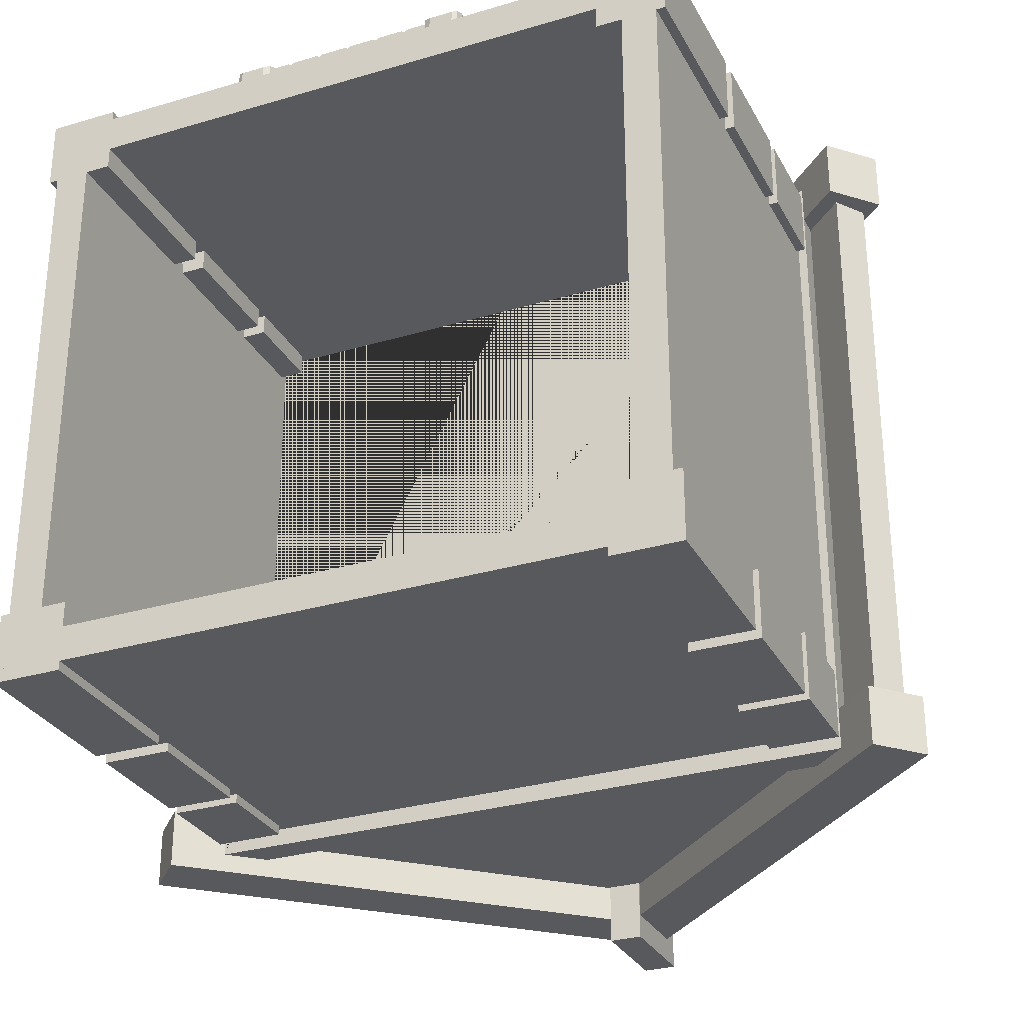
<metadata>
{"format":"obj","ext":"obj","renderer":"f3d","projection":"perspective","resolution":1024,"background":"white","views":[{"elev":-29.7,"azim":23.6,"up":"+Z"}]}
</metadata>
<code>
g default
v 1.503 1.564 1.502
v 1.665 1.741 1.502
v 1.665 1.741 1.261
v 1.503 1.564 1.261
v 0 2.946 1.502
v 0 3.273 1.502
v 0 3.273 1.261
v 0 2.946 1.261
v -1.503 1.564 1.502
v -1.665 1.741 1.502
v -1.665 1.741 1.261
v -1.503 1.564 1.261
g pCube3 group1
f 1 4 3 2
f 6 5 1 2
f 7 6 2 3
f 8 7 3 4
f 5 8 4 1
f 9 10 11 12
f 6 10 9 5
f 7 11 10 6
f 8 12 11 7
f 5 9 12 8
g default
v -1.066 0.7738 -1.188
v -1.342 0.7738 -1.188
v -1.066 1.265 -1.188
v -1.342 1.265 -1.188
v -1.066 1.265 -0.9111
v -1.342 1.265 -0.9111
v -1.066 0.7738 -0.9111
v -1.342 0.7738 -0.9111
g group1 pCube50
f 13 14 16 15
f 15 16 18 17
f 17 18 20 19
f 19 20 14 13
f 14 20 18 16
f 19 13 15 17
g default
v -1.342 0.7738 1.081
v -1.342 0.7738 1.357
v -1.342 1.265 1.081
v -1.342 1.265 1.357
v -1.066 1.265 1.081
v -1.066 1.265 1.357
v -1.066 0.7738 1.081
v -1.066 0.7738 1.357
g group1 pCube49
f 21 22 24 23
f 23 24 26 25
f 25 26 28 27
f 27 28 22 21
f 22 28 26 24
f 27 21 23 25
g default
v 1.342 0.7738 -0.9111
v 1.342 0.7738 -1.188
v 1.342 1.265 -0.9111
v 1.342 1.265 -1.188
v 1.066 1.265 -0.9111
v 1.066 1.265 -1.188
v 1.066 0.7738 -0.9111
v 1.066 0.7738 -1.188
g group1 pCube48
f 29 30 32 31
f 31 32 34 33
f 33 34 36 35
f 35 36 30 29
f 30 36 34 32
f 35 29 31 33
g default
v 1.066 0.7738 1.357
v 1.342 0.7738 1.357
v 1.066 1.265 1.357
v 1.342 1.265 1.357
v 1.066 1.265 1.081
v 1.342 1.265 1.081
v 1.066 0.7738 1.081
v 1.342 0.7738 1.081
g group1 pCube47
f 37 38 40 39
f 39 40 42 41
f 41 42 44 43
f 43 44 38 37
f 38 44 42 40
f 43 37 39 41
g default
v -1.066 1.318 -1.188
v -1.342 1.318 -1.188
v -1.066 1.681 -1.188
v -1.342 1.681 -1.188
v -1.066 1.681 -0.9111
v -1.342 1.681 -0.9111
v -1.066 1.318 -0.9111
v -1.342 1.318 -0.9111
g group1 pCube54
f 45 46 48 47
f 47 48 50 49
f 49 50 52 51
f 51 52 46 45
f 46 52 50 48
f 51 45 47 49
g default
v -1.342 1.318 1.081
v -1.342 1.318 1.357
v -1.342 1.681 1.081
v -1.342 1.681 1.357
v -1.066 1.681 1.081
v -1.066 1.681 1.357
v -1.066 1.318 1.081
v -1.066 1.318 1.357
g group1 pCube53
f 53 54 56 55
f 55 56 58 57
f 57 58 60 59
f 59 60 54 53
f 54 60 58 56
f 59 53 55 57
g default
v 1.342 1.318 -0.9111
v 1.342 1.318 -1.188
v 1.342 1.681 -0.9111
v 1.342 1.681 -1.188
v 1.066 1.681 -0.9111
v 1.066 1.681 -1.188
v 1.066 1.318 -0.9111
v 1.066 1.318 -1.188
g group1 pCube52
f 61 62 64 63
f 63 64 66 65
f 65 66 68 67
f 67 68 62 61
f 62 68 66 64
f 67 61 63 65
g default
v 1.066 1.318 1.357
v 1.342 1.318 1.357
v 1.066 1.681 1.357
v 1.342 1.681 1.357
v 1.066 1.681 1.081
v 1.342 1.681 1.081
v 1.066 1.318 1.081
v 1.342 1.318 1.081
g group1 pCube51
f 69 70 72 71
f 71 72 74 73
f 73 74 76 75
f 75 76 70 69
f 70 76 74 72
f 75 69 71 73
g default
v -1.342 0 1.081
v -1.342 0 1.357
v -1.342 0.7048 1.081
v -1.342 0.7048 1.357
v -1.066 0.7048 1.081
v -1.066 0.7048 1.357
v -1.066 0 1.081
v -1.066 0 1.357
g group1 pCube46
f 77 78 80 79
f 79 80 82 81
f 81 82 84 83
f 83 84 78 77
f 78 84 82 80
f 83 77 79 81
g default
v -1.066 0 -1.188
v -1.342 0 -1.188
v -1.066 0.7048 -1.188
v -1.342 0.7048 -1.188
v -1.066 0.7048 -0.9111
v -1.342 0.7048 -0.9111
v -1.066 0 -0.9111
v -1.342 0 -0.9111
g group1 pCube45
f 85 86 88 87
f 87 88 90 89
f 89 90 92 91
f 91 92 86 85
f 86 92 90 88
f 91 85 87 89
g default
v 1.066 0 1.357
v 1.342 0 1.357
v 1.066 0.7048 1.357
v 1.342 0.7048 1.357
v 1.066 0.7048 1.081
v 1.342 0.7048 1.081
v 1.066 0 1.081
v 1.342 0 1.081
g group1 pCube43
f 93 94 96 95
f 95 96 98 97
f 97 98 100 99
f 99 100 94 93
f 94 100 98 96
f 99 93 95 97
g default
v -0.4435 0.01804 1.355
v 0.4435 0.01804 1.355
v -0.4343 1.147 1.355
v 0.4343 1.147 1.355
v -0.4343 1.147 1.284
v 0.4343 1.147 1.284
v -0.4435 0.01804 1.284
v 0.4435 0.01804 1.284
v 0.0125 1.453 1.355
v 0 1.457 1.347
v -0.0125 1.453 1.355
v 0.0125 1.453 1.284
v 0 1.457 1.292
v -0.0125 1.453 1.284
v 0.0125 0.01804 1.284
v 0 0.01804 1.292
v -0.0125 0.01804 1.284
v 0.0125 0.01804 1.355
v 0 0.01804 1.347
v -0.0125 0.01804 1.355
v 0.2625 0.01804 1.355
v 0.25 0.01804 1.347
v 0.2375 0.01804 1.355
v 0.2611 1.343 1.355
v 0.25 1.352 1.347
v 0.2389 1.361 1.355
v 0.2611 1.343 1.284
v 0.25 1.352 1.292
v 0.2389 1.361 1.284
v 0.2625 0.01804 1.284
v 0.25 0.01804 1.292
v 0.2375 0.01804 1.284
v -0.2375 0.01804 1.355
v -0.25 0.01804 1.347
v -0.2625 0.01804 1.355
v -0.2611 1.343 1.355
v -0.25 1.352 1.347
v -0.2389 1.361 1.355
v -0.2611 1.343 1.284
v -0.25 1.352 1.292
v -0.2389 1.361 1.284
v -0.2625 0.01804 1.284
v -0.25 0.01804 1.292
v -0.2375 0.01804 1.284
v -0.1125 0.01804 1.284
v -0.125 0.01804 1.292
v -0.1375 0.01804 1.284
v -0.1375 0.01804 1.355
v -0.125 0.01804 1.347
v -0.1125 0.01804 1.355
v -0.1361 1.446 1.355
v -0.125 1.455 1.347
v -0.1139 1.464 1.355
v -0.1361 1.446 1.284
v -0.125 1.455 1.292
v -0.1139 1.464 1.284
v 0.1375 0.01804 1.355
v 0.125 0.01804 1.347
v 0.1125 0.01804 1.355
v 0.1139 1.464 1.355
v 0.125 1.455 1.347
v 0.1361 1.446 1.355
v 0.1139 1.464 1.284
v 0.125 1.455 1.292
v 0.1361 1.446 1.284
v 0.1125 0.01804 1.284
v 0.125 0.01804 1.292
v 0.1375 0.01804 1.284
g group1 pCube42
f 102 108 106 104
f 107 101 103 105
f 135 134 137 136
f 134 133 138 137
f 147 146 149 148
f 146 145 150 149
f 159 158 161 160
f 158 157 162 161
f 101 135 136 103
f 103 136 139 105
f 105 139 142 107
f 107 142 135 101
f 109 160 163 112
f 115 112 163 166
f 118 115 166 159
f 109 118 159 160
f 124 121 102 104
f 127 124 104 106
f 130 127 106 108
f 121 130 108 102
f 133 148 151 138
f 141 138 151 154
f 144 141 154 147
f 133 144 147 148
f 150 145 117 120
f 153 150 120 111
f 156 153 111 114
f 145 156 114 117
f 162 157 123 126
f 165 162 126 129
f 168 165 129 132
f 157 168 132 123
f 109 110 119 118
f 110 111 120 119
f 111 110 113 114
f 110 109 112 113
f 114 113 116 117
f 113 112 115 116
f 117 116 119 120
f 116 115 118 119
f 121 122 131 130
f 122 123 132 131
f 123 122 125 126
f 122 121 124 125
f 126 125 128 129
f 125 124 127 128
f 129 128 131 132
f 128 127 130 131
f 136 137 140 139
f 137 138 141 140
f 139 140 143 142
f 140 141 144 143
f 133 134 143 144
f 134 135 142 143
f 148 149 152 151
f 149 150 153 152
f 151 152 155 154
f 152 153 156 155
f 145 146 155 156
f 146 147 154 155
f 160 161 164 163
f 161 162 165 164
f 163 164 167 166
f 164 165 168 167
f 157 158 167 168
f 158 159 166 167
g default
v 0 0 1.321
v 1.306 0 1.321
v -1.306 0 1.321
v 0 1.715 1.321
v -1.306 1.715 1.321
v 1.306 1.715 1.321
v -1.153 0 1.168
v 0 0 1.168
v 0 1.715 1.168
v -1.153 1.715 1.168
v 1.153 0 1.168
v 1.153 1.715 1.168
g group1 building4
f 175 178 177 176
f 177 180 179 176
f 171 169 172 173
f 172 169 170 174
f 171 175 176 169
f 172 177 178 173
f 173 178 175 171
f 169 176 179 170
f 170 179 180 174
f 174 180 177 172
g default
v 0 3.038 1.35
v 0 3.181 1.35
v 0 3.181 -1.075
v 0 3.038 -1.075
v -1.503 1.653 1.35
v -1.585 1.773 1.35
v -1.585 1.773 -1.075
v -1.503 1.653 -1.075
g group1 pCube5
f 185 186 187 188
f 182 186 185 181
f 183 187 186 182
f 184 188 187 183
f 181 185 188 184
g default
v 0 3.038 -1.075
v 0 3.181 -1.075
v 0 3.181 1.35
v 0 3.038 1.35
v 1.503 1.653 -1.075
v 1.585 1.773 -1.075
v 1.585 1.773 1.35
v 1.503 1.653 1.35
g group1 pCube34
f 193 194 195 196
f 190 194 193 189
f 191 195 194 190
f 192 196 195 191
f 189 193 196 192
g default
v 1.342 0 -0.9111
v 1.342 0 -1.188
v 1.342 0.7048 -0.9111
v 1.342 0.7048 -1.188
v 1.066 0.7048 -0.9111
v 1.066 0.7048 -1.188
v 1.066 0 -0.9111
v 1.066 0 -1.188
g group1 pCube44
f 197 198 200 199
f 199 200 202 201
f 201 202 204 203
f 203 204 198 197
f 198 204 202 200
f 203 197 199 201
g default
v -1.306 1.839 1.321
v -1.306 1.941 1.321
v -1.306 1.941 -1.151
v -1.306 1.839 -1.151
v 0 1.839 -1.151
v 0 3.079 -1.151
v 1.306 1.941 -1.151
v 1.306 1.839 -1.151
v 0 3.079 1.321
v 0 1.839 1.321
v 1.306 1.941 1.321
v 1.306 1.839 1.321
g group1 roof_base
f 205 206 207 208
f 209 210 211 212
f 206 213 210 207
f 214 213 206 205
f 213 215 211 210
f 212 211 215 216
f 213 214 216 215
f 207 210 209 208
g default
v -0.06723 2.876 1.567
v 0.06723 2.876 1.567
v -0.06723 3.293 1.567
v 0.06723 3.293 1.567
v -0.06723 3.293 -1.396
v 0.06723 3.293 -1.396
v -0.06723 2.876 -1.396
v 0.06723 2.876 -1.396
v -0.06723 3.241 -0.1171
v 0.06723 3.241 -0.1171
v 0.06723 2.876 -0.1171
v -0.06723 2.876 -0.1171
v -0.06723 3.294 0.8685
v 0.06723 3.294 0.8685
v 0.06723 2.876 0.601
v -0.06723 2.876 0.601
g group1 pCube17
f 217 218 220 219
f 225 226 222 221
f 221 222 224 223
f 223 224 227 228
f 226 227 224 222
f 223 228 225 221
f 229 230 226 225
f 230 231 227 226
f 228 227 231 232
f 225 228 232 229
f 219 220 230 229
f 218 231 230 220
f 232 231 218 217
f 229 232 217 219
g default
v 0 0 -1.151
v 1.306 0 -1.151
v 1.306 1.715 -1.151
v 0 1.715 -1.151
v -1.306 1.715 -1.151
v -1.306 0 -1.151
v 0 0 -1.012
v 0 1.715 -1.012
v 1.176 1.715 -1.012
v 1.176 0 -1.012
v -1.176 0 -1.012
v -1.176 1.715 -1.012
g group1 building1
f 239 242 241 240
f 240 244 243 239
f 233 236 235 234
f 236 233 238 237
f 236 240 241 235
f 235 241 242 234
f 234 242 239 233
f 233 239 243 238
f 238 243 244 237
f 237 244 240 236
g default
v -1.306 0 0.0502
v -1.306 0 -1.151
v -1.306 1.715 -1.151
v -1.306 1.715 0.0502
v -1.306 1.715 1.321
v -1.306 0 1.321
v -1.167 0 0.0502
v -1.167 1.715 0.0502
v -1.167 1.715 -1.024
v -1.167 0 -1.024
v -1.167 0 1.125
v -1.167 1.715 1.125
g group1 building5
f 251 254 253 252
f 252 256 255 251
f 245 248 247 246
f 248 245 250 249
f 248 252 253 247
f 247 253 254 246
f 246 254 251 245
f 245 251 255 250
f 250 255 256 249
f 249 256 252 248
g default
v 1.306 0 0.1195
v 1.306 0 1.321
v 1.306 1.715 1.321
v 1.306 1.715 0.1195
v 1.306 1.715 -1.151
v 1.306 0 -1.151
v 1.167 0 0.1195
v 1.167 1.715 0.1195
v 1.167 1.715 1.194
v 1.167 0 1.194
v 1.167 0 -0.9549
v 1.167 1.715 -0.9549
g group1 building6
f 263 266 265 264
f 264 268 267 263
f 257 260 259 258
f 260 257 262 261
f 260 264 265 259
f 259 265 266 258
f 258 266 263 257
f 257 263 267 262
f 262 267 268 261
f 261 268 264 260
g default
v -1.339 1.839 -1.22
v 1.339 1.839 -1.22
v 1.339 1.715 -1.22
v -1.339 1.715 -1.22
v -1.339 1.715 1.412
v -1.339 1.839 1.412
v -1.306 1.839 1.321
v -1.306 1.839 -1.151
v 0 1.715 1.321
v -1.306 1.715 1.321
v 0 1.839 -1.151
v 1.306 1.839 -1.151
v 1.306 1.715 -1.151
v 1.306 1.715 1.321
v 0 1.839 1.321
v 1.339 1.715 1.412
v 1.339 1.839 1.412
v 1.306 1.839 1.321
v 0 1.715 -1.151
v -1.306 1.715 -1.151
g group1 building
f 269 270 271 272
f 272 273 274 269
f 284 271 270 285
f 273 284 285 274
f 282 281 287 288 272 271 284
f 285 270 269 276 279 280 286
f 272 288 278 277 282 284 273
f 274 285 286 283 275 276 269
g default
v 1.503 1.564 -1.055
v 1.665 1.741 -1.055
v 1.665 1.741 -1.295
v 1.503 1.564 -1.295
v 0 2.946 -1.055
v 0 3.273 -1.055
v 0 3.273 -1.295
v 0 2.946 -1.295
v -1.503 1.564 -1.055
v -1.665 1.741 -1.055
v -1.665 1.741 -1.295
v -1.503 1.564 -1.295
g group1 pCube4
f 289 292 291 290
f 294 293 289 290
f 295 294 290 291
f 296 295 291 292
f 293 296 292 289
f 297 298 299 300
f 294 298 297 293
f 295 299 298 294
f 296 300 299 295
f 293 297 300 296
g default
v 0.4628 -0 1.24
v 0.482 0.01015 1.233
v 0.49 0.03465 1.23
v 0.3344 0.03465 1.23
v 0.3443 0.01015 1.233
v 0.3682 0 1.24
v 0.4862 1.021 1.23
v 0.4751 0.9989 1.235
v 0.49 0.9803 1.23
v 0.3298 1.029 1.23
v 0.3506 1.007 1.235
v 0.3344 0.9803 1.23
v 0.49 0.9803 1.372
v 0.4751 0.9989 1.366
v 0.4862 1.021 1.372
v 0.3344 0.9803 1.372
v 0.3506 1.007 1.366
v 0.3298 1.029 1.372
v 0.4628 -0 1.362
v 0.482 0.01015 1.369
v 0.49 0.03465 1.372
v 0.3682 0 1.362
v 0.3443 0.01015 1.369
v 0.3344 0.03465 1.372
v 0.4565 1.179 1.23
v 0.4379 1.193 1.235
v 0.4418 1.217 1.23
v 0.2955 1.157 1.23
v 0.3229 1.142 1.235
v 0.3137 1.112 1.23
v 0.3574 1.352 1.23
v 0.3352 1.357 1.235
v 0.3302 1.381 1.23
v 0.2163 1.262 1.23
v 0.2471 1.259 1.235
v 0.25 1.227 1.23
v 0.2038 1.471 1.23
v 0.1814 1.466 1.235
v 0.1683 1.486 1.23
v 0.1042 1.327 1.23
v 0.1337 1.337 1.235
v 0.1482 1.309 1.23
v 0.02819 1.516 1.23
v 0.02769 1.499 1.237
v 0 1.49 1.24
v 0 1.381 1.24
v 0.03481 1.367 1.237
v 0.03199 1.342 1.23
v 0.2955 1.157 1.372
v 0.3229 1.142 1.366
v 0.3137 1.112 1.372
v 0.2163 1.262 1.372
v 0.2471 1.259 1.366
v 0.25 1.227 1.372
v 0.1042 1.327 1.372
v 0.1337 1.337 1.366
v 0.1482 1.309 1.372
v 0 1.38 1.361
v 0.0347 1.367 1.365
v 0.03161 1.342 1.372
v 0.4418 1.217 1.372
v 0.4379 1.193 1.366
v 0.4565 1.179 1.372
v 0.3302 1.381 1.372
v 0.3352 1.357 1.366
v 0.3574 1.352 1.372
v 0.1683 1.486 1.372
v 0.1814 1.466 1.366
v 0.2038 1.471 1.372
v 0 1.49 1.361
v 0.02769 1.499 1.365
v 0.02819 1.516 1.372
v 0.49 0.8551 1.23
v 0.4759 0.8306 1.235
v 0.49 0.8061 1.23
v 0.3344 0.8551 1.23
v 0.3519 0.8306 1.235
v 0.3344 0.8061 1.23
v 0.3344 0.8551 1.372
v 0.3519 0.8306 1.366
v 0.3344 0.8061 1.372
v 0.49 0.8551 1.372
v 0.4759 0.8306 1.366
v 0.49 0.8061 1.372
v 0.49 0.6273 1.23
v 0.4759 0.6028 1.235
v 0.49 0.5783 1.23
v 0.3344 0.6273 1.23
v 0.3519 0.6028 1.235
v 0.3344 0.5783 1.23
v 0.3344 0.6273 1.372
v 0.3519 0.6028 1.366
v 0.3344 0.5783 1.372
v 0.49 0.6273 1.372
v 0.4759 0.6028 1.366
v 0.49 0.5783 1.372
v 0.49 0.4033 1.23
v 0.4759 0.3788 1.235
v 0.49 0.3543 1.23
v 0.3344 0.4033 1.23
v 0.3519 0.3788 1.235
v 0.3344 0.3543 1.23
v 0.3344 0.4033 1.372
v 0.3519 0.3788 1.366
v 0.3344 0.3543 1.372
v 0.49 0.4033 1.372
v 0.4759 0.3788 1.366
v 0.49 0.3543 1.372
v 0.49 0.1447 1.23
v 0.4759 0.1692 1.235
v 0.49 0.1937 1.23
v 0.3344 0.1937 1.23
v 0.3519 0.1692 1.235
v 0.3344 0.1447 1.23
v 0.3344 0.1937 1.372
v 0.3519 0.1692 1.366
v 0.3344 0.1447 1.372
v 0.49 0.1937 1.372
v 0.4759 0.1692 1.366
v 0.49 0.1447 1.372
v -0.4628 -0 1.362
v -0.482 0.01015 1.369
v -0.49 0.03465 1.372
v -0.3344 0.03465 1.372
v -0.3443 0.01015 1.369
v -0.3682 0 1.362
v -0.4862 1.021 1.372
v -0.4751 0.9989 1.366
v -0.49 0.9803 1.372
v -0.3298 1.029 1.372
v -0.3506 1.007 1.366
v -0.3344 0.9803 1.372
v -0.49 0.9803 1.23
v -0.4751 0.9989 1.235
v -0.4862 1.021 1.23
v -0.3344 0.9803 1.23
v -0.3506 1.007 1.235
v -0.3298 1.029 1.23
v -0.4628 -0 1.24
v -0.482 0.01015 1.233
v -0.49 0.03465 1.23
v -0.3682 0 1.24
v -0.3443 0.01015 1.233
v -0.3344 0.03465 1.23
v -0.4565 1.179 1.372
v -0.4379 1.193 1.366
v -0.4418 1.217 1.372
v -0.2955 1.157 1.372
v -0.3229 1.142 1.366
v -0.3137 1.112 1.372
v -0.3574 1.352 1.372
v -0.3352 1.357 1.366
v -0.3302 1.381 1.372
v -0.2163 1.262 1.372
v -0.2471 1.259 1.366
v -0.25 1.227 1.372
v -0.2038 1.471 1.372
v -0.1814 1.466 1.366
v -0.1683 1.486 1.372
v -0.1042 1.327 1.372
v -0.1337 1.337 1.366
v -0.1482 1.309 1.372
v -0.02819 1.516 1.372
v -0.02769 1.499 1.365
v 0 1.49 1.361
v 0 1.381 1.361
v -0.03481 1.367 1.365
v -0.03199 1.342 1.372
v -0.2955 1.157 1.23
v -0.3229 1.142 1.235
v -0.3137 1.112 1.23
v -0.2163 1.262 1.23
v -0.2471 1.259 1.235
v -0.25 1.227 1.23
v -0.1042 1.327 1.23
v -0.1337 1.337 1.235
v -0.1482 1.309 1.23
v 0 1.38 1.24
v -0.0347 1.367 1.237
v -0.03161 1.342 1.23
v -0.4418 1.217 1.23
v -0.4379 1.193 1.235
v -0.4565 1.179 1.23
v -0.3302 1.381 1.23
v -0.3352 1.357 1.235
v -0.3574 1.352 1.23
v -0.1683 1.486 1.23
v -0.1814 1.466 1.235
v -0.2038 1.471 1.23
v 0 1.49 1.24
v -0.02769 1.499 1.237
v -0.02819 1.516 1.23
v -0.49 0.8551 1.372
v -0.4759 0.8306 1.366
v -0.49 0.8061 1.372
v -0.3344 0.8551 1.372
v -0.3519 0.8306 1.366
v -0.3344 0.8061 1.372
v -0.3344 0.8551 1.23
v -0.3519 0.8306 1.235
v -0.3344 0.8061 1.23
v -0.49 0.8551 1.23
v -0.4759 0.8306 1.235
v -0.49 0.8061 1.23
v -0.49 0.6273 1.372
v -0.4759 0.6028 1.366
v -0.49 0.5783 1.372
v -0.3344 0.6273 1.372
v -0.3519 0.6028 1.366
v -0.3344 0.5783 1.372
v -0.3344 0.6273 1.23
v -0.3519 0.6028 1.235
v -0.3344 0.5783 1.23
v -0.49 0.6273 1.23
v -0.4759 0.6028 1.235
v -0.49 0.5783 1.23
v -0.49 0.4033 1.372
v -0.4759 0.3788 1.366
v -0.49 0.3543 1.372
v -0.3344 0.4033 1.372
v -0.3519 0.3788 1.366
v -0.3344 0.3543 1.372
v -0.3344 0.4033 1.23
v -0.3519 0.3788 1.235
v -0.3344 0.3543 1.23
v -0.49 0.4033 1.23
v -0.4759 0.3788 1.235
v -0.49 0.3543 1.23
v -0.49 0.1447 1.372
v -0.4759 0.1692 1.366
v -0.49 0.1937 1.372
v -0.3344 0.1937 1.372
v -0.3519 0.1692 1.366
v -0.3344 0.1447 1.372
v -0.3344 0.1937 1.23
v -0.3519 0.1692 1.235
v -0.3344 0.1447 1.23
v -0.49 0.1937 1.23
v -0.4759 0.1692 1.235
v -0.49 0.1447 1.23
g group1 pCube41
f 303 302 305 304
f 302 301 306 305
f 309 308 314 313
f 308 307 315 314
f 327 326 329 328
f 326 325 330 329
f 333 332 335 334
f 332 331 336 335
f 339 338 341 340
f 338 337 342 341
f 345 344 347 346
f 344 343 348 347
f 411 410 413 412
f 410 409 414 413
f 373 376 312 309
f 313 316 379 382
f 319 322 306 301
f 376 379 316 312
f 382 373 309 313
f 307 310 330 325
f 327 328 336 331
f 333 334 342 337
f 339 340 348 343
f 310 318 351 330
f 328 349 354 336
f 334 352 357 342
f 340 355 360 348
f 318 315 363 351
f 349 361 366 354
f 352 364 369 357
f 355 367 372 360
f 315 307 325 363
f 361 327 331 366
f 364 333 337 369
f 367 339 343 372
f 385 388 378 375
f 388 391 381 378
f 384 381 391 394
f 394 385 375 384
f 397 400 390 387
f 400 403 393 390
f 396 393 403 406
f 406 397 387 396
f 411 412 402 399
f 412 415 405 402
f 408 405 415 418
f 418 411 399 408
f 303 304 414 409
f 304 324 417 414
f 420 417 324 321
f 321 303 409 420
f 301 302 320 319
f 302 303 321 320
f 307 308 311 310
f 308 309 312 311
f 313 314 317 316
f 314 315 318 317
f 310 311 317 318
f 311 312 316 317
f 319 320 323 322
f 320 321 324 323
f 304 305 323 324
f 305 306 322 323
f 328 329 350 349
f 329 330 351 350
f 334 335 353 352
f 335 336 354 353
f 340 341 356 355
f 341 342 357 356
f 346 347 359 358
f 347 348 360 359
f 349 350 362 361
f 350 351 363 362
f 352 353 365 364
f 353 354 366 365
f 355 356 368 367
f 356 357 369 368
f 358 359 371 370
f 359 360 372 371
f 325 326 362 363
f 326 327 361 362
f 331 332 365 366
f 332 333 364 365
f 337 338 368 369
f 338 339 367 368
f 343 344 371 372
f 344 345 370 371
f 373 374 377 376
f 374 375 378 377
f 376 377 380 379
f 377 378 381 380
f 379 380 383 382
f 380 381 384 383
f 375 374 383 384
f 374 373 382 383
f 385 386 389 388
f 386 387 390 389
f 388 389 392 391
f 389 390 393 392
f 391 392 395 394
f 392 393 396 395
f 387 386 395 396
f 386 385 394 395
f 397 398 401 400
f 398 399 402 401
f 400 401 404 403
f 401 402 405 404
f 403 404 407 406
f 404 405 408 407
f 399 398 407 408
f 398 397 406 407
f 412 413 416 415
f 413 414 417 416
f 415 416 419 418
f 416 417 420 419
f 409 410 419 420
f 410 411 418 419
f 423 422 425 424
f 422 421 426 425
f 429 428 434 433
f 428 427 435 434
f 447 446 449 448
f 446 445 450 449
f 453 452 455 454
f 452 451 456 455
f 459 458 461 460
f 458 457 462 461
f 465 464 467 466
f 464 463 468 467
f 531 530 533 532
f 530 529 534 533
f 493 496 432 429
f 433 436 499 502
f 439 442 426 421
f 496 499 436 432
f 502 493 429 433
f 427 430 450 445
f 447 448 456 451
f 453 454 462 457
f 459 460 468 463
f 430 438 471 450
f 448 469 474 456
f 454 472 477 462
f 460 475 480 468
f 438 435 483 471
f 469 481 486 474
f 472 484 489 477
f 475 487 492 480
f 435 427 445 483
f 481 447 451 486
f 484 453 457 489
f 487 459 463 492
f 505 508 498 495
f 508 511 501 498
f 504 501 511 514
f 514 505 495 504
f 517 520 510 507
f 520 523 513 510
f 516 513 523 526
f 526 517 507 516
f 531 532 522 519
f 532 535 525 522
f 528 525 535 538
f 538 531 519 528
f 423 424 534 529
f 424 444 537 534
f 540 537 444 441
f 441 423 529 540
f 421 422 440 439
f 422 423 441 440
f 427 428 431 430
f 428 429 432 431
f 433 434 437 436
f 434 435 438 437
f 430 431 437 438
f 431 432 436 437
f 439 440 443 442
f 440 441 444 443
f 424 425 443 444
f 425 426 442 443
f 448 449 470 469
f 449 450 471 470
f 454 455 473 472
f 455 456 474 473
f 460 461 476 475
f 461 462 477 476
f 466 467 479 478
f 467 468 480 479
f 469 470 482 481
f 470 471 483 482
f 472 473 485 484
f 473 474 486 485
f 475 476 488 487
f 476 477 489 488
f 478 479 491 490
f 479 480 492 491
f 445 446 482 483
f 446 447 481 482
f 451 452 485 486
f 452 453 484 485
f 457 458 488 489
f 458 459 487 488
f 463 464 491 492
f 464 465 490 491
f 493 494 497 496
f 494 495 498 497
f 496 497 500 499
f 497 498 501 500
f 499 500 503 502
f 500 501 504 503
f 495 494 503 504
f 494 493 502 503
f 505 506 509 508
f 506 507 510 509
f 508 509 512 511
f 509 510 513 512
f 511 512 515 514
f 512 513 516 515
f 507 506 515 516
f 506 505 514 515
f 517 518 521 520
f 518 519 522 521
f 520 521 524 523
f 521 522 525 524
f 523 524 527 526
f 524 525 528 527
f 519 518 527 528
f 518 517 526 527
f 532 533 536 535
f 533 534 537 536
f 535 536 539 538
f 536 537 540 539
f 529 530 539 540
f 530 531 538 539

</code>
